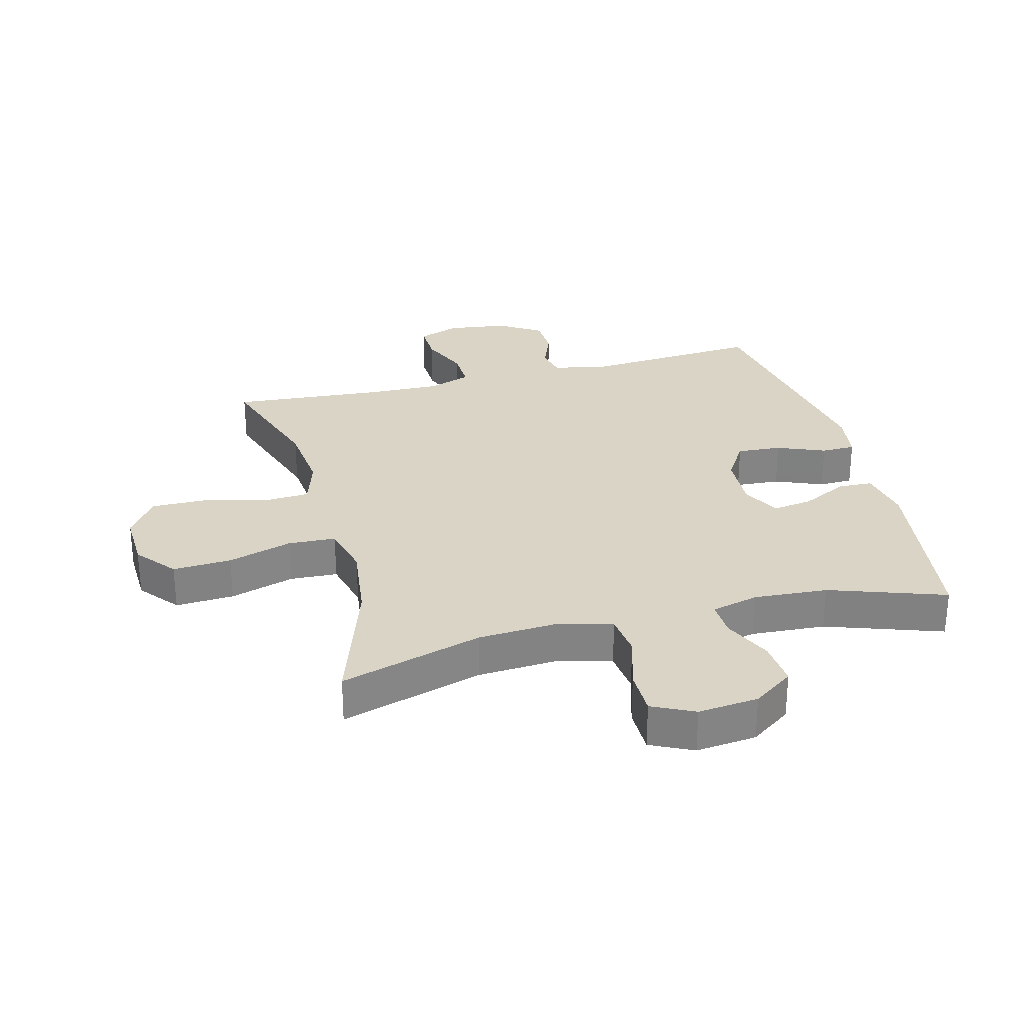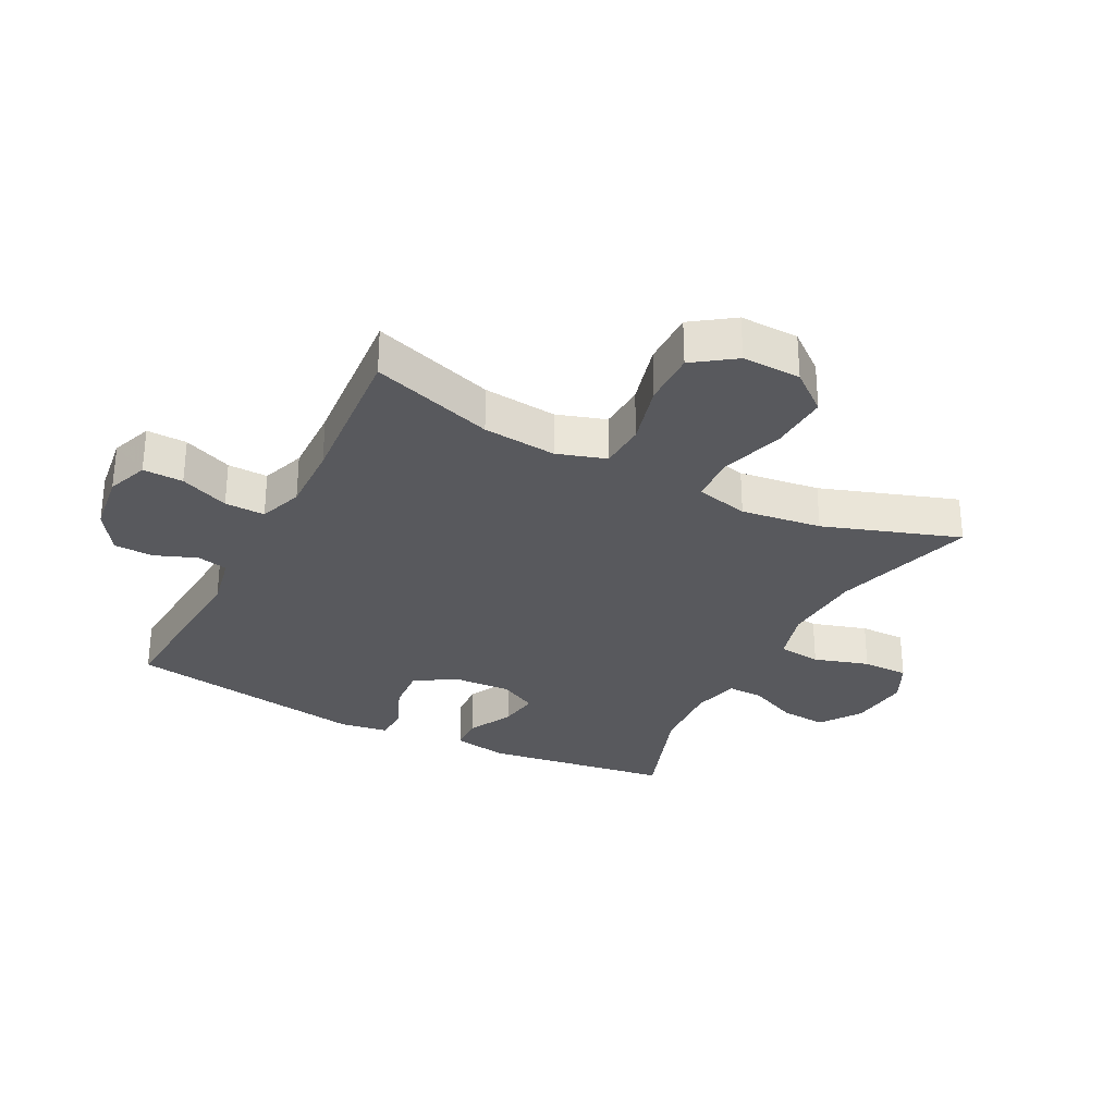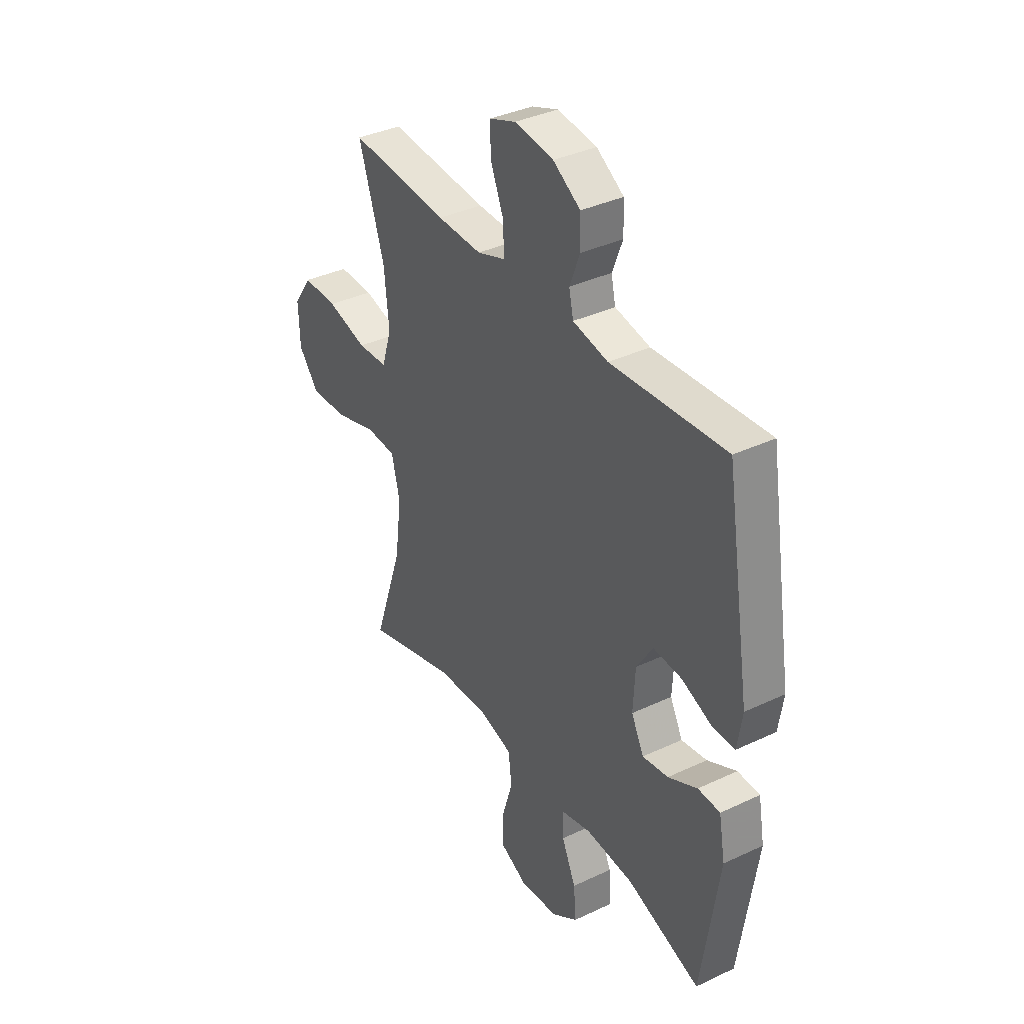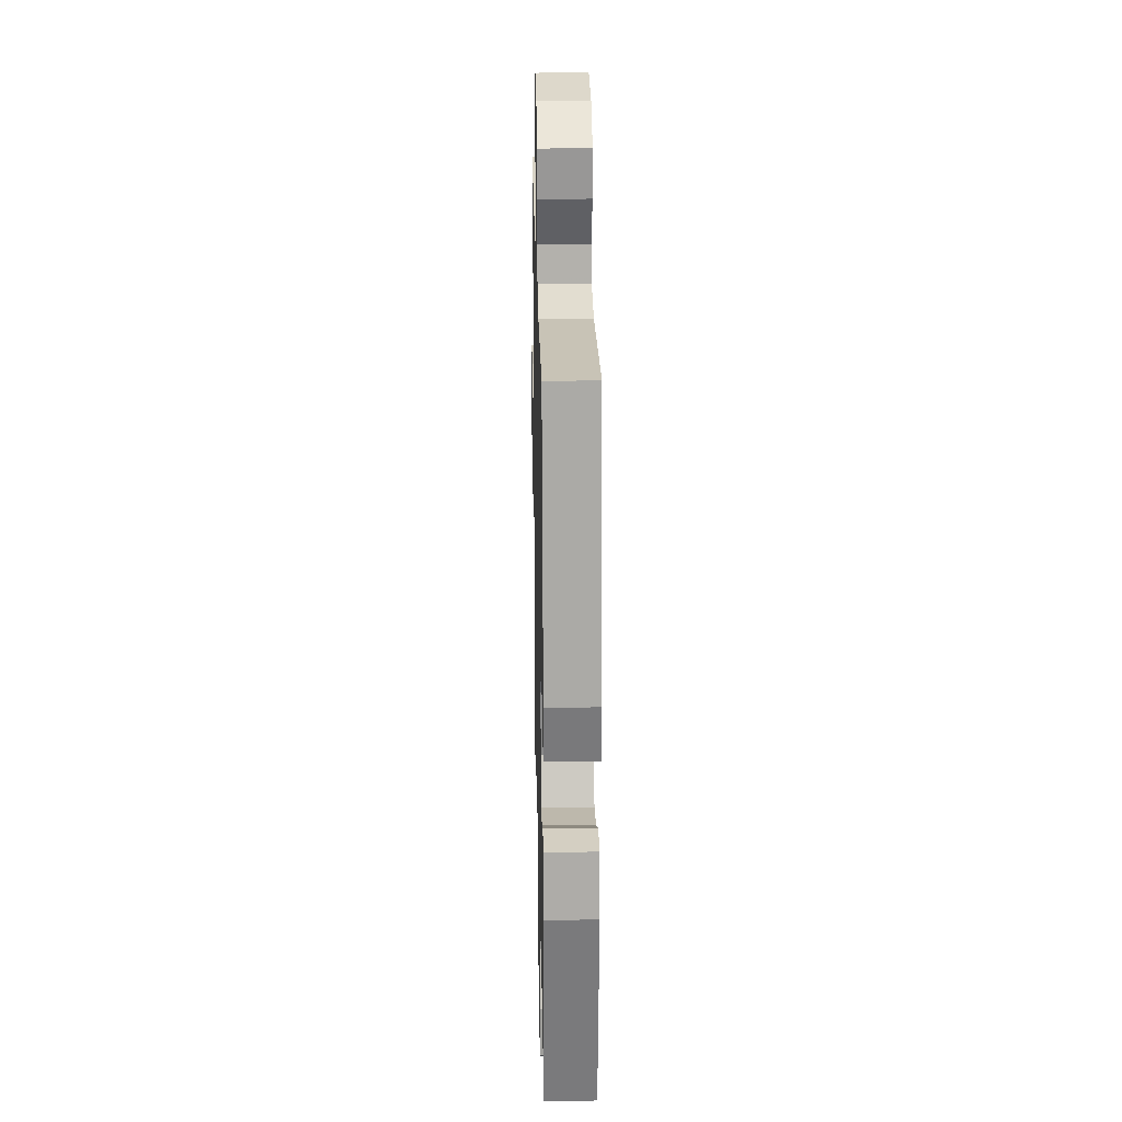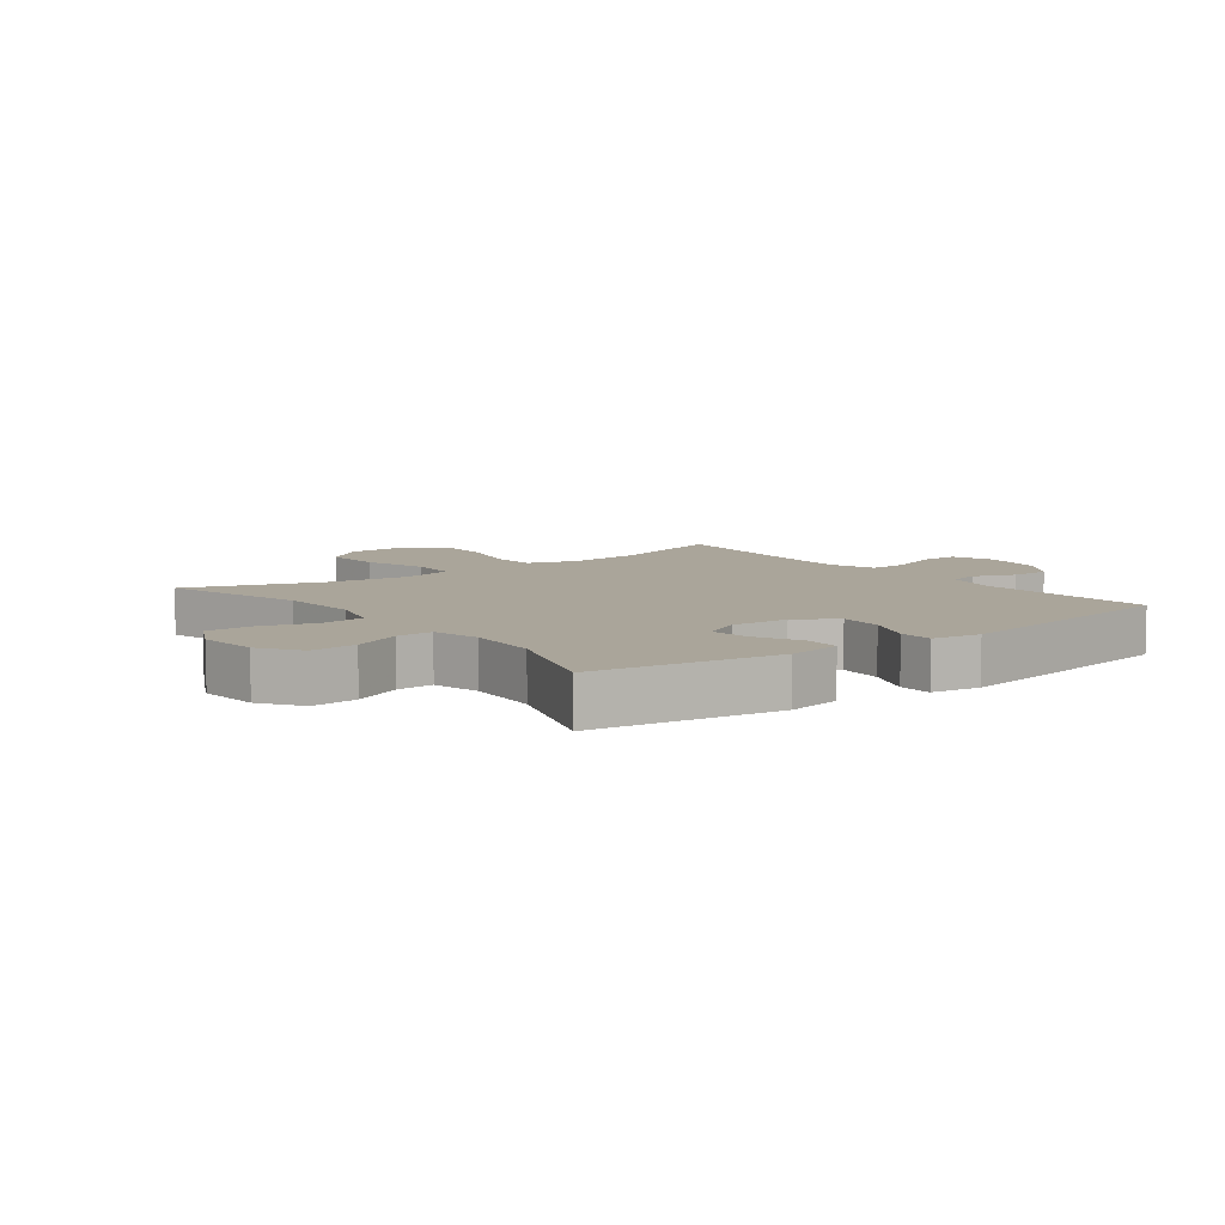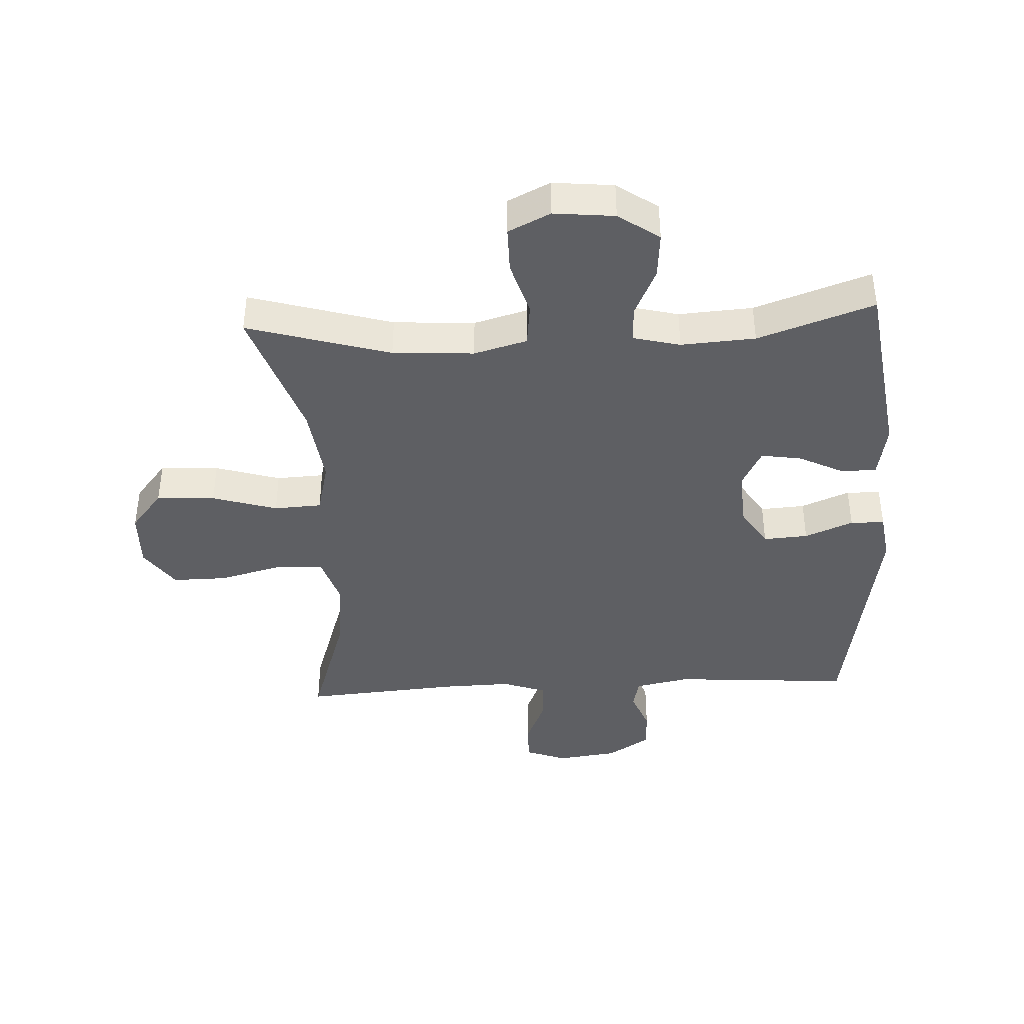
<metadata>
{"format":"obj","ext":"obj","renderer":"f3d","projection":"perspective","resolution":1024,"background":"white","views":[{"elev":28.9,"azim":165.3,"up":"+Y"},{"elev":-30.1,"azim":62.8,"up":"+Y"},{"elev":36.9,"azim":-121.4,"up":"+Z"},{"elev":23.6,"azim":-91.2,"up":"+Z"},{"elev":7.7,"azim":-127.1,"up":"+Y"},{"elev":-40.6,"azim":-177.1,"up":"+Y"}]}
</metadata>
<code>
v 0.5 0.07 0.5
v 0.435 0.07 0.302
v 0.423 0.07 0.183
v 0.448 0.07 0.104
v 0.524 0.07 0.1
v 0.626 0.07 0.127
v 0.715 0.07 0.128
v 0.762 0.07 0.061
v 0.759 0.07 -0.034
v 0.707 0.07 -0.098
v 0.612 0.07 -0.093
v 0.507 0.07 -0.061
v 0.43 0.07 -0.065
v 0.409 0.07 -0.151
v 0.426 0.07 -0.281
v 0.5 0.07 -0.5
v 0.269 0.07 -0.432
v 0.138 0.07 -0.424
v 0.052 0.07 -0.448
v 0.044 0.07 -0.518
v 0.071 0.07 -0.607
v 0.071 0.07 -0.682
v 0.003 0.07 -0.715
v -0.095 0.07 -0.705
v -0.161 0.07 -0.659
v -0.155 0.07 -0.584
v -0.119 0.07 -0.505
v -0.117 0.07 -0.446
v -0.193 0.07 -0.427
v -0.313 0.07 -0.435
v -0.5 0.07 -0.5
v -0.544 0.07 -0.198
v -0.528 0.07 -0.11
v -0.472 0.07 -0.108
v -0.398 0.07 -0.145
v -0.333 0.07 -0.155
v -0.301 0.07 -0.093
v -0.306 0.07 0.001
v -0.347 0.07 0.066
v -0.419 0.07 0.061
v -0.497 0.07 0.029
v -0.552 0.07 0.03
v -0.564 0.07 0.109
v -0.5 0.07 0.5
v -0.21 0.07 0.479
v -0.121 0.07 0.497
v -0.11 0.07 0.547
v -0.136 0.07 0.614
v -0.134 0.07 0.679
v -0.065 0.07 0.723
v 0.034 0.07 0.736
v 0.101 0.07 0.711
v 0.099 0.07 0.646
v 0.066 0.07 0.567
v 0.064 0.07 0.502
v 0.135 0.07 0.477
v 0.248 0.07 0.48
v 0.5 0 0.5
v 0.435 0 0.302
v 0.423 0 0.183
v 0.448 0 0.104
v 0.524 0 0.1
v 0.626 0 0.127
v 0.715 0 0.128
v 0.762 0 0.061
v 0.759 0 -0.034
v 0.707 0 -0.098
v 0.612 0 -0.093
v 0.507 0 -0.061
v 0.43 0 -0.065
v 0.409 0 -0.151
v 0.426 0 -0.281
v 0.5 0 -0.5
v 0.269 0 -0.432
v 0.138 0 -0.424
v 0.052 0 -0.448
v 0.044 0 -0.518
v 0.071 0 -0.607
v 0.071 0 -0.682
v 0.003 0 -0.715
v -0.095 0 -0.705
v -0.161 0 -0.659
v -0.155 0 -0.584
v -0.119 0 -0.505
v -0.117 0 -0.446
v -0.193 0 -0.427
v -0.313 0 -0.435
v -0.5 0 -0.5
v -0.544 0 -0.198
v -0.528 0 -0.11
v -0.472 0 -0.108
v -0.398 0 -0.145
v -0.333 0 -0.155
v -0.301 0 -0.093
v -0.306 0 0.001
v -0.347 0 0.066
v -0.419 0 0.061
v -0.497 0 0.029
v -0.552 0 0.03
v -0.564 0 0.109
v -0.5 0 0.5
v -0.21 0 0.479
v -0.121 0 0.497
v -0.11 0 0.547
v -0.136 0 0.614
v -0.134 0 0.679
v -0.065 0 0.723
v 0.034 0 0.736
v 0.101 0 0.711
v 0.099 0 0.646
v 0.066 0 0.567
v 0.064 0 0.502
v 0.135 0 0.477
v 0.248 0 0.48
f 52 53 54
f 51 52 54
f 50 51 54
f 49 50 54
f 48 49 54
f 47 48 54
f 46 47 54 55
f 45 46 55 56
f 43 44 45
f 42 43 45
f 41 42 45
f 40 41 45
f 39 40 45 56
f 33 34 35
f 32 33 35
f 31 32 35
f 30 31 35
f 29 30 35 36
f 28 29 36 37
f 25 26 27
f 24 25 27
f 23 24 27
f 22 23 27
f 21 22 27
f 20 21 27
f 19 20 27 28
f 28 37 38
f 19 28 38
f 18 19 38
f 15 16 17
f 39 56 57
f 38 39 57
f 18 38 57
f 17 18 57
f 15 17 57
f 14 15 57
f 10 11 12
f 9 10 12
f 8 9 12
f 7 8 12
f 6 7 12
f 5 6 12
f 57 1 2
f 57 2 3
f 57 3 4
f 14 57 4
f 13 14 4
f 4 5 12 13
f 111 110 109
f 111 109 108
f 111 108 107
f 111 107 106
f 111 106 105
f 111 105 104
f 112 111 104 103
f 113 112 103 102
f 102 101 100
f 102 100 99
f 102 99 98
f 102 98 97
f 113 102 97 96
f 92 91 90
f 92 90 89
f 92 89 88
f 92 88 87
f 93 92 87 86
f 94 93 86 85
f 84 83 82
f 84 82 81
f 84 81 80
f 84 80 79
f 84 79 78
f 84 78 77
f 85 84 77 76
f 95 94 85
f 95 85 76
f 95 76 75
f 74 73 72
f 114 113 96
f 114 96 95
f 114 95 75
f 114 75 74
f 114 74 72
f 114 72 71
f 69 68 67
f 69 67 66
f 69 66 65
f 69 65 64
f 69 64 63
f 69 63 62
f 59 58 114
f 60 59 114
f 61 60 114
f 61 114 71
f 61 71 70
f 70 69 62 61
f 1 58 59 2
f 2 59 60 3
f 3 60 61 4
f 4 61 62 5
f 5 62 63 6
f 6 63 64 7
f 7 64 65 8
f 8 65 66 9
f 9 66 67 10
f 10 67 68 11
f 11 68 69 12
f 12 69 70 13
f 13 70 71 14
f 14 71 72 15
f 15 72 73 16
f 16 73 74 17
f 17 74 75 18
f 18 75 76 19
f 19 76 77 20
f 20 77 78 21
f 21 78 79 22
f 22 79 80 23
f 23 80 81 24
f 24 81 82 25
f 25 82 83 26
f 26 83 84 27
f 27 84 85 28
f 28 85 86 29
f 29 86 87 30
f 30 87 88 31
f 31 88 89 32
f 32 89 90 33
f 33 90 91 34
f 34 91 92 35
f 35 92 93 36
f 36 93 94 37
f 37 94 95 38
f 38 95 96 39
f 39 96 97 40
f 40 97 98 41
f 41 98 99 42
f 42 99 100 43
f 43 100 101 44
f 44 101 102 45
f 45 102 103 46
f 46 103 104 47
f 47 104 105 48
f 48 105 106 49
f 49 106 107 50
f 50 107 108 51
f 51 108 109 52
f 52 109 110 53
f 53 110 111 54
f 54 111 112 55
f 55 112 113 56
f 56 113 114 57
f 57 114 58 1

</code>
